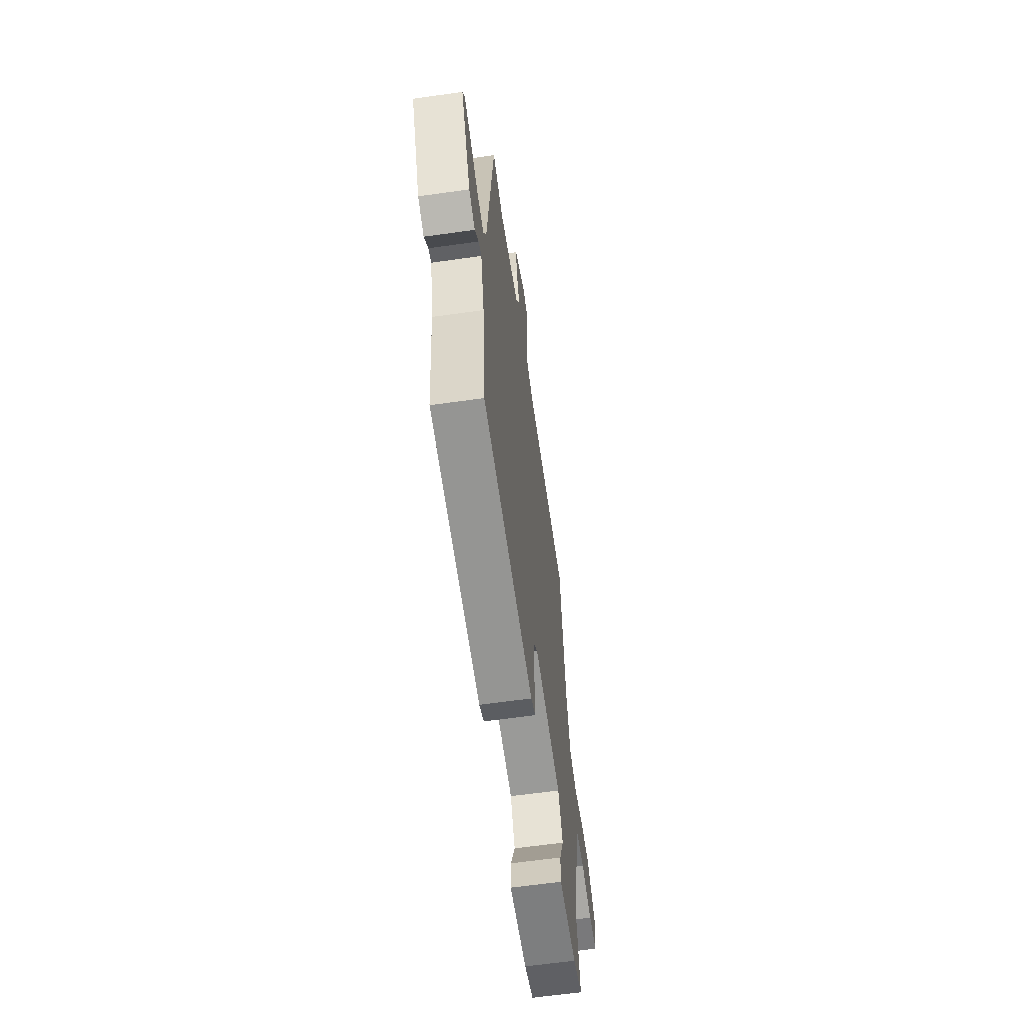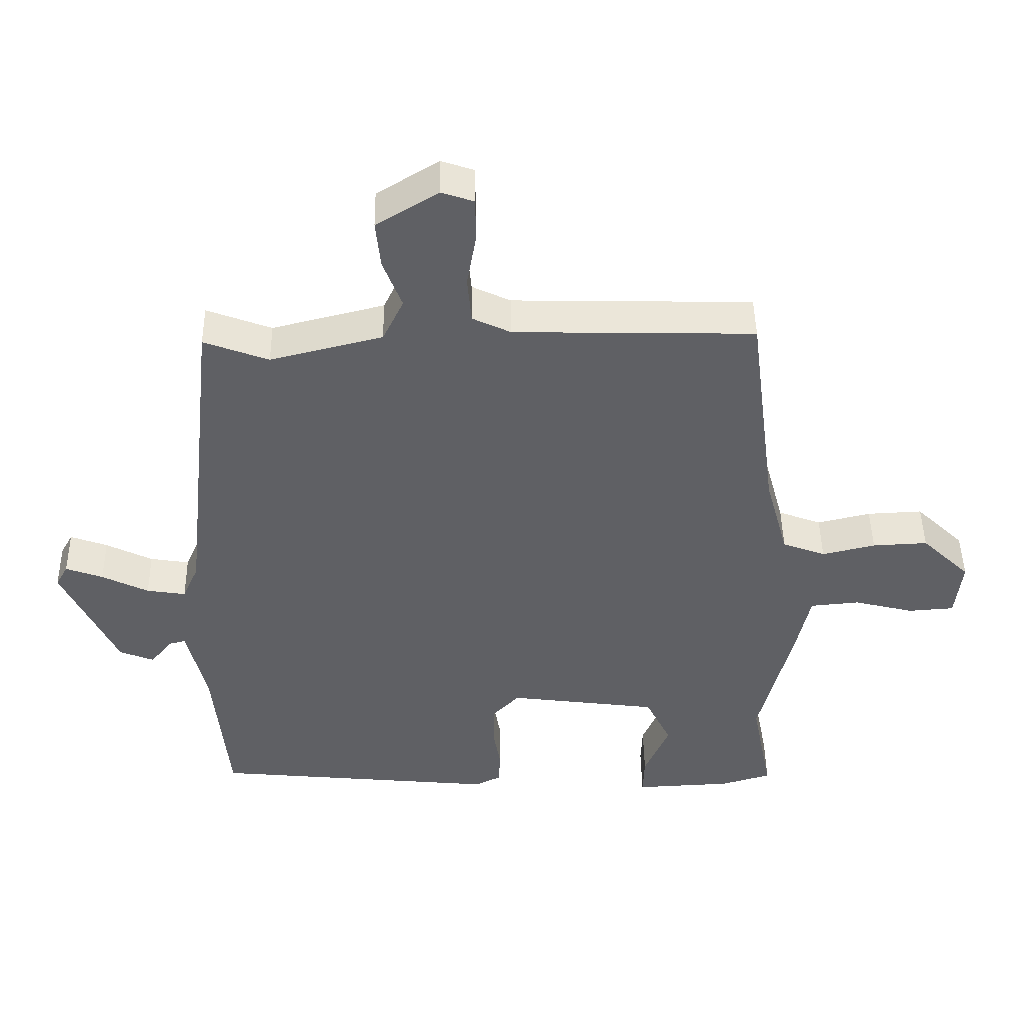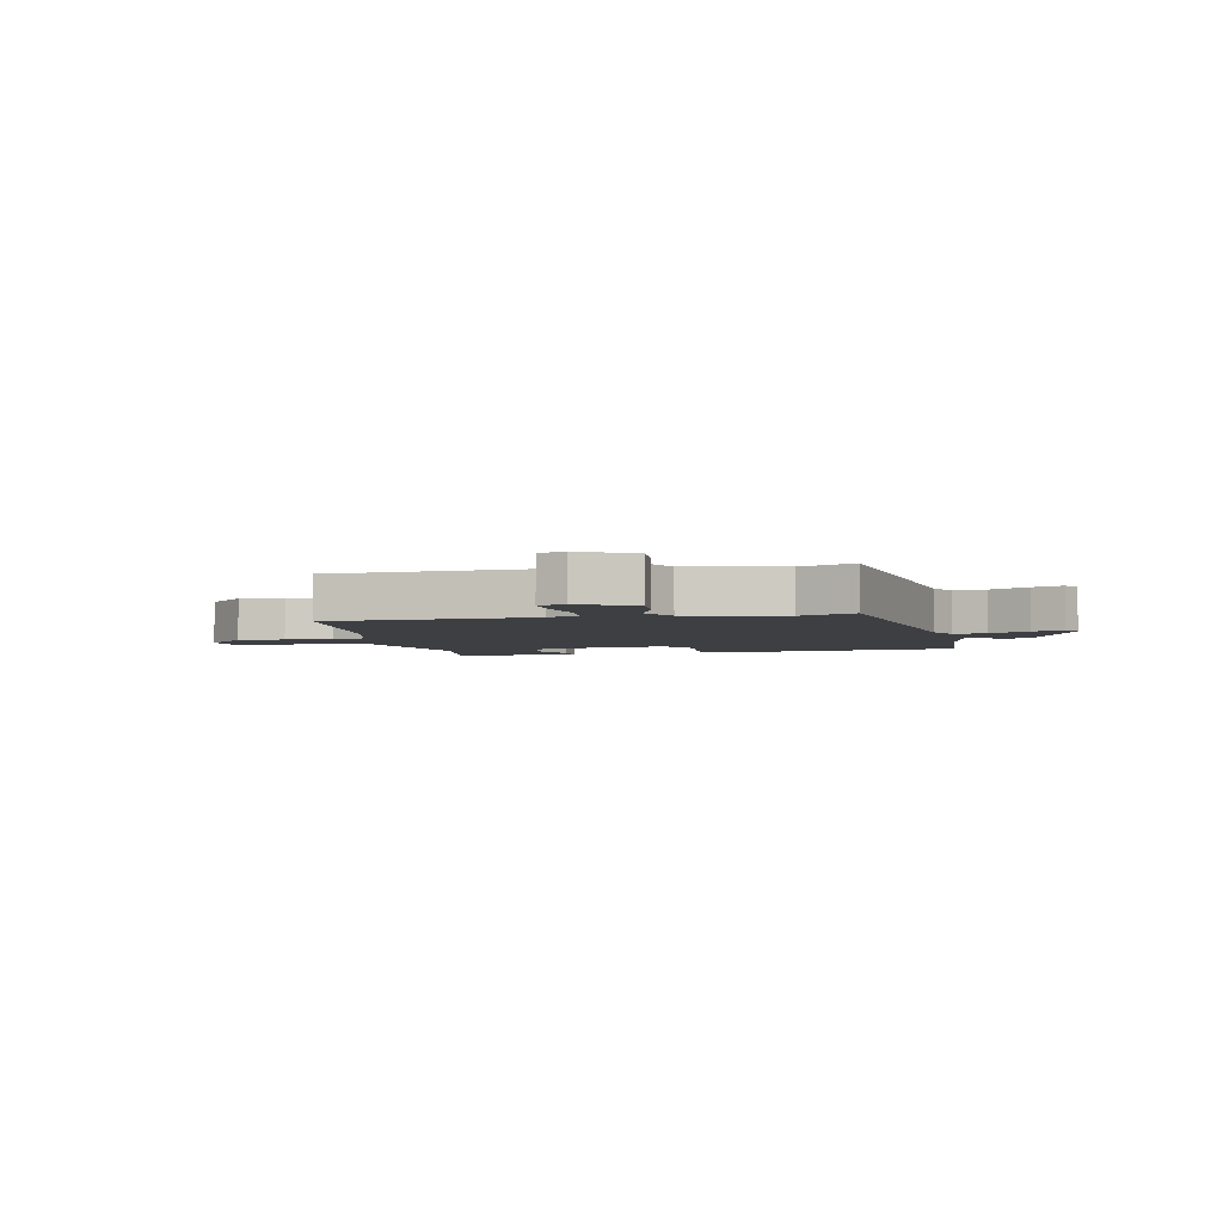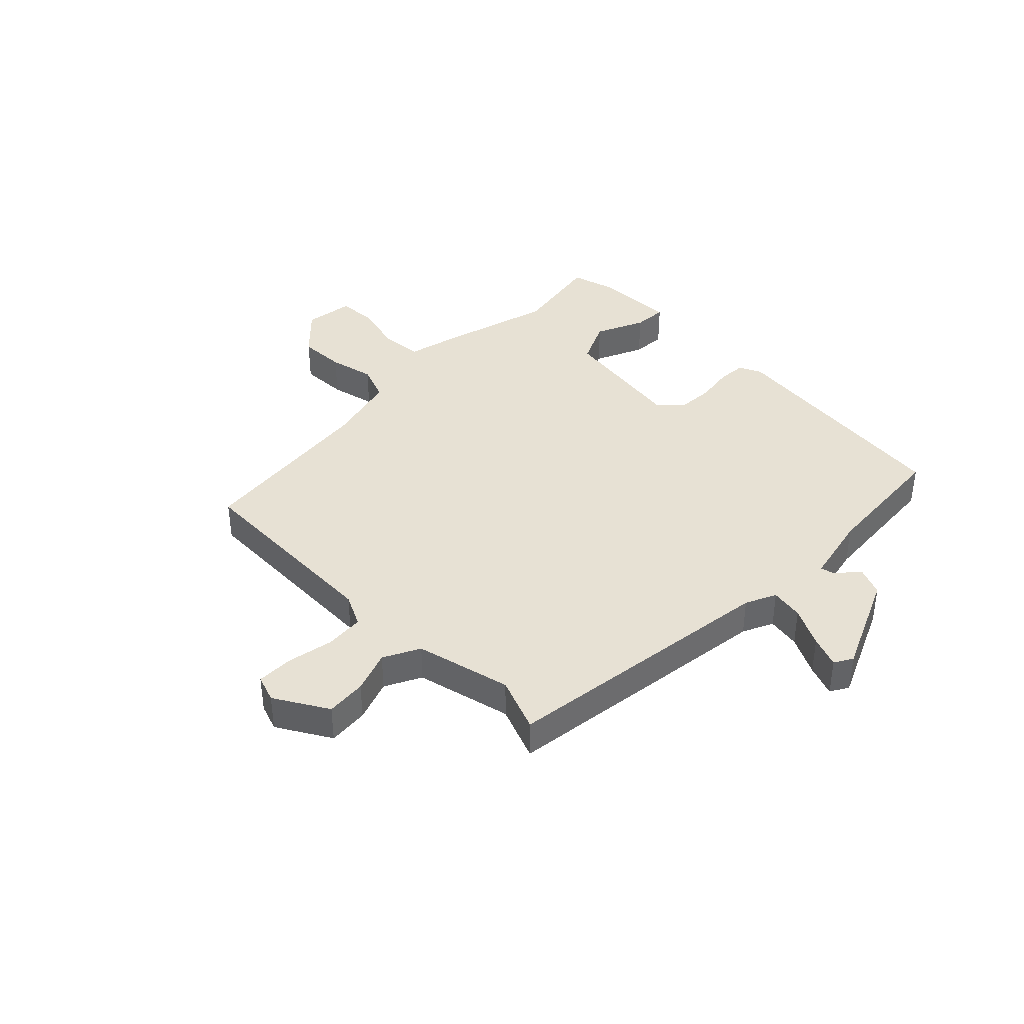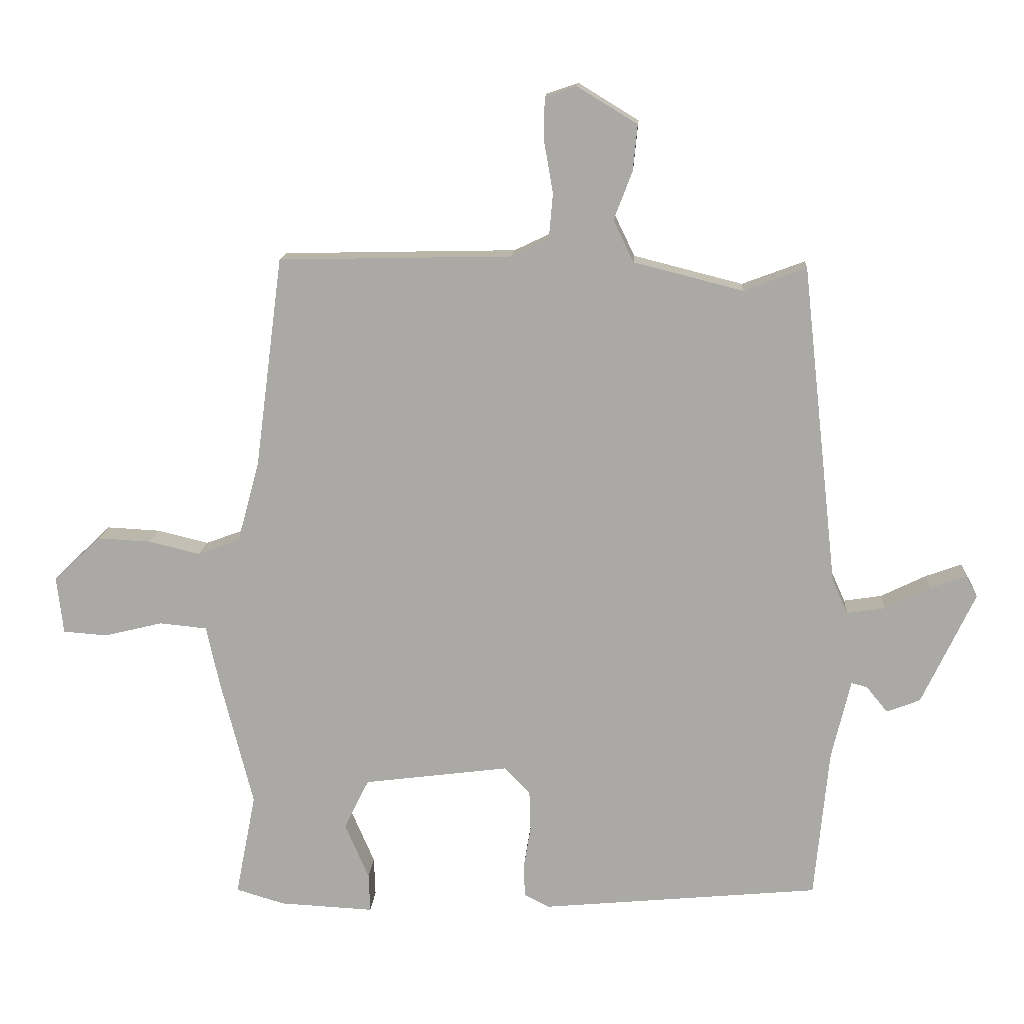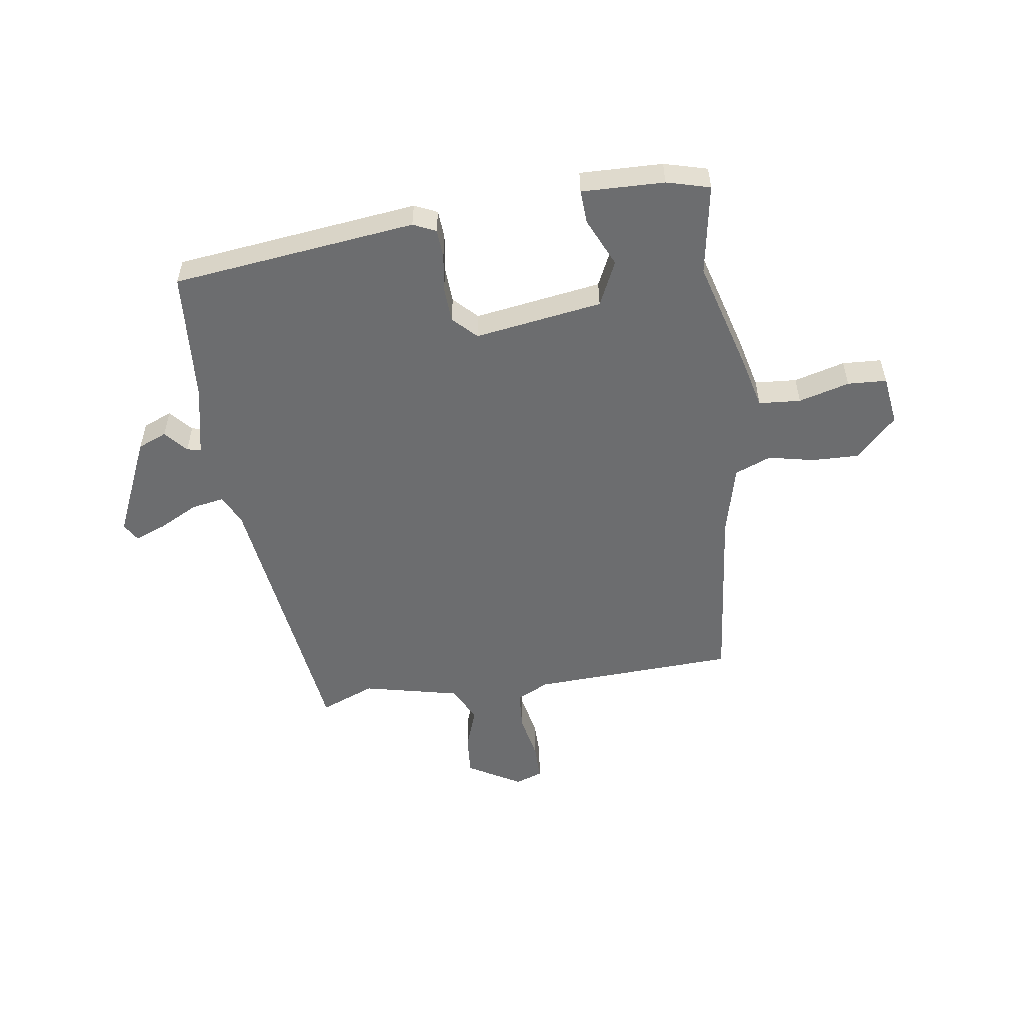
<metadata>
{"format":"obj","ext":"obj","renderer":"f3d","projection":"perspective","resolution":1024,"background":"white","views":[{"elev":-62.0,"azim":98.2,"up":"+Z"},{"elev":45.9,"azim":179.1,"up":"+Z"},{"elev":-3.8,"azim":13.4,"up":"+Y"},{"elev":39.5,"azim":45.7,"up":"+Y"},{"elev":14.0,"azim":3.9,"up":"+Z"},{"elev":-53.9,"azim":-170.4,"up":"+Y"}]}
</metadata>
<code>
v -0.503 0.07 -0.514
v -0.472 0.07 -0.356
v -0.522 0.07 -0.159
v -0.542 0.07 -0.067
v -0.615 0.07 -0.06
v -0.704 0.07 -0.082
v -0.772 0.07 -0.077
v -0.782 0.07 0.01
v -0.71 0.07 0.079
v -0.628 0.07 0.075
v -0.549 0.07 0.056
v -0.485 0.07 0.08
v -0.451 0.07 0.204
v -0.409 0.07 0.527
v -0.052 0.07 0.535
v 0.005 0.07 0.562
v 0.011 0.07 0.631
v -0.003 0.07 0.712
v -0.002 0.07 0.776
v 0.046 0.07 0.792
v 0.138 0.07 0.736
v 0.131 0.07 0.665
v 0.103 0.07 0.592
v 0.134 0.07 0.528
v 0.301 0.07 0.486
v 0.397 0.07 0.522
v 0.451 0.07 0.033
v 0.475 0.07 -0.021
v 0.533 0.07 -0.012
v 0.602 0.07 0.022
v 0.657 0.07 0.042
v 0.675 0.07 0.01
v 0.594 0.07 -0.162
v 0.543 0.07 -0.182
v 0.51 0.07 -0.142
v 0.486 0.07 -0.136
v 0.457 0.07 -0.258
v 0.435 0.07 -0.488
v 0.009 0.07 -0.529
v -0.03 0.07 -0.51
v -0.032 0.07 -0.46
v -0.021 0.07 -0.395
v -0.023 0.07 -0.333
v -0.062 0.07 -0.292
v -0.285 0.07 -0.321
v -0.323 0.07 -0.398
v -0.286 0.07 -0.484
v -0.284 0.07 -0.543
v -0.428 0.07 -0.536
v -0.503 0 -0.514
v -0.472 0 -0.356
v -0.522 0 -0.159
v -0.542 0 -0.067
v -0.615 0 -0.06
v -0.704 0 -0.082
v -0.772 0 -0.077
v -0.782 0 0.01
v -0.71 0 0.079
v -0.628 0 0.075
v -0.549 0 0.056
v -0.485 0 0.08
v -0.451 0 0.204
v -0.409 0 0.527
v -0.052 0 0.535
v 0.005 0 0.562
v 0.011 0 0.631
v -0.003 0 0.712
v -0.002 0 0.776
v 0.046 0 0.792
v 0.138 0 0.736
v 0.131 0 0.665
v 0.103 0 0.592
v 0.134 0 0.528
v 0.301 0 0.486
v 0.397 0 0.522
v 0.451 0 0.033
v 0.475 0 -0.021
v 0.533 0 -0.012
v 0.602 0 0.022
v 0.657 0 0.042
v 0.675 0 0.01
v 0.594 0 -0.162
v 0.543 0 -0.182
v 0.51 0 -0.142
v 0.486 0 -0.136
v 0.457 0 -0.258
v 0.435 0 -0.488
v 0.009 0 -0.529
v -0.03 0 -0.51
v -0.032 0 -0.46
v -0.021 0 -0.395
v -0.023 0 -0.333
v -0.062 0 -0.292
v -0.285 0 -0.321
v -0.323 0 -0.398
v -0.286 0 -0.484
v -0.284 0 -0.543
v -0.428 0 -0.536
f 49 1 2
f 48 49 2
f 47 48 2
f 46 47 2
f 2 3 4
f 46 2 4
f 45 46 4
f 44 45 4
f 40 41 42
f 39 40 42
f 38 39 42
f 37 38 42
f 36 37 42 43
f 33 34 35
f 32 33 35
f 31 32 35
f 30 31 35
f 29 30 35
f 28 29 35 36
f 36 43 44
f 28 36 44
f 27 28 44
f 21 22 23
f 20 21 23
f 19 20 23
f 18 19 23
f 17 18 23
f 16 17 23 24
f 15 16 24
f 15 24 25
f 14 15 25
f 13 14 25
f 9 10 11
f 8 9 11
f 7 8 11
f 6 7 11
f 5 6 11
f 4 5 11 12
f 44 4 12
f 26 27 44
f 25 26 44
f 13 25 44
f 12 13 44
f 51 50 98
f 51 98 97
f 51 97 96
f 51 96 95
f 53 52 51
f 53 51 95
f 53 95 94
f 53 94 93
f 91 90 89
f 91 89 88
f 91 88 87
f 91 87 86
f 92 91 86 85
f 84 83 82
f 84 82 81
f 84 81 80
f 84 80 79
f 84 79 78
f 85 84 78 77
f 93 92 85
f 93 85 77
f 93 77 76
f 72 71 70
f 72 70 69
f 72 69 68
f 72 68 67
f 72 67 66
f 73 72 66 65
f 73 65 64
f 74 73 64
f 74 64 63
f 74 63 62
f 60 59 58
f 60 58 57
f 60 57 56
f 60 56 55
f 60 55 54
f 61 60 54 53
f 61 53 93
f 93 76 75
f 93 75 74
f 93 74 62
f 93 62 61
f 1 50 51 2
f 2 51 52 3
f 3 52 53 4
f 4 53 54 5
f 5 54 55 6
f 6 55 56 7
f 7 56 57 8
f 8 57 58 9
f 9 58 59 10
f 10 59 60 11
f 11 60 61 12
f 12 61 62 13
f 13 62 63 14
f 14 63 64 15
f 15 64 65 16
f 16 65 66 17
f 17 66 67 18
f 18 67 68 19
f 19 68 69 20
f 20 69 70 21
f 21 70 71 22
f 22 71 72 23
f 23 72 73 24
f 24 73 74 25
f 25 74 75 26
f 26 75 76 27
f 27 76 77 28
f 28 77 78 29
f 29 78 79 30
f 30 79 80 31
f 31 80 81 32
f 32 81 82 33
f 33 82 83 34
f 34 83 84 35
f 35 84 85 36
f 36 85 86 37
f 37 86 87 38
f 38 87 88 39
f 39 88 89 40
f 40 89 90 41
f 41 90 91 42
f 42 91 92 43
f 43 92 93 44
f 44 93 94 45
f 45 94 95 46
f 46 95 96 47
f 47 96 97 48
f 48 97 98 49
f 49 98 50 1

</code>
